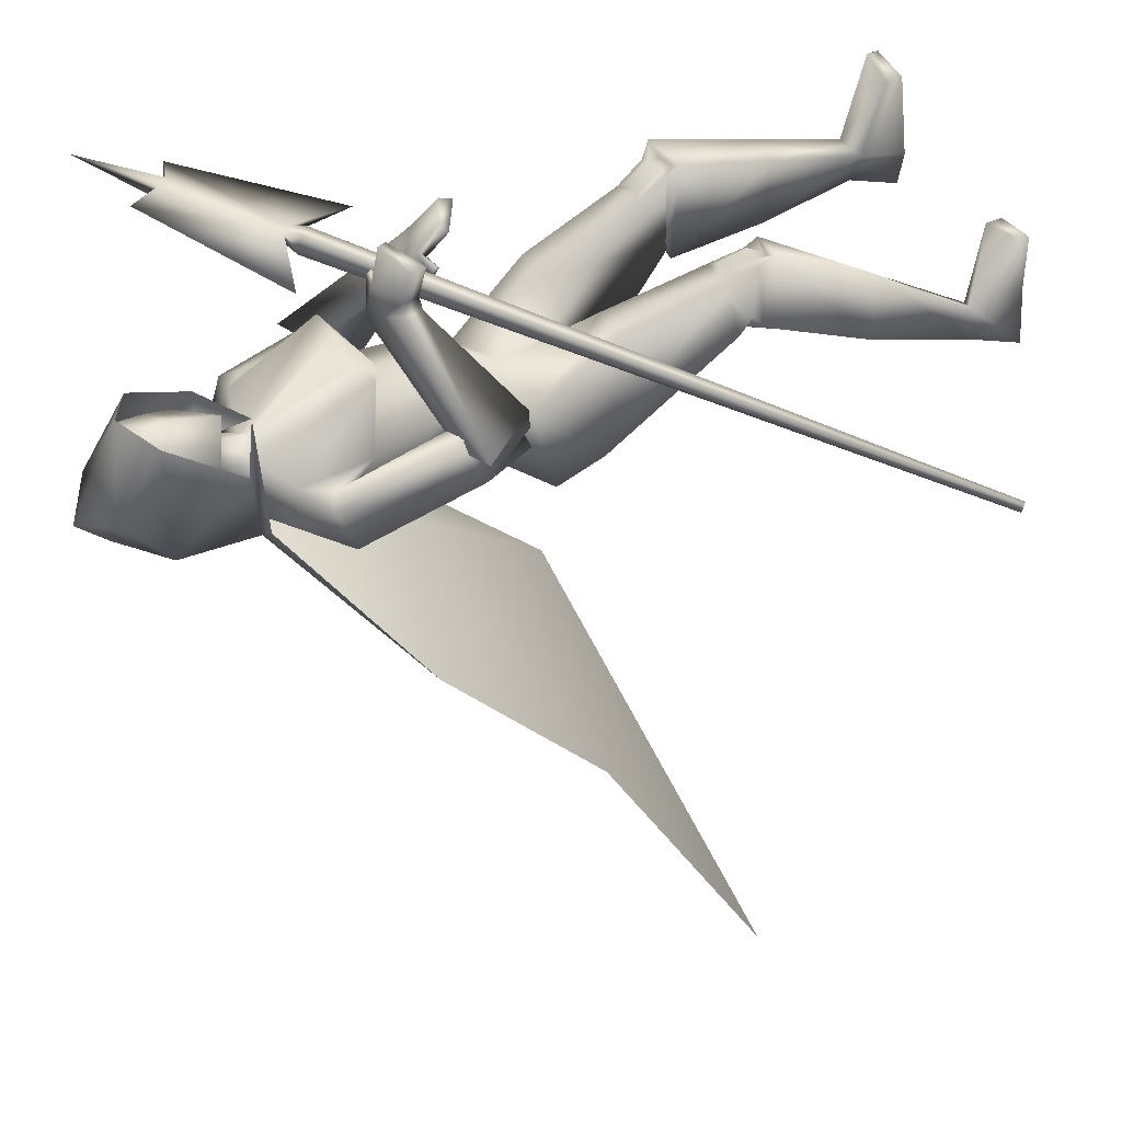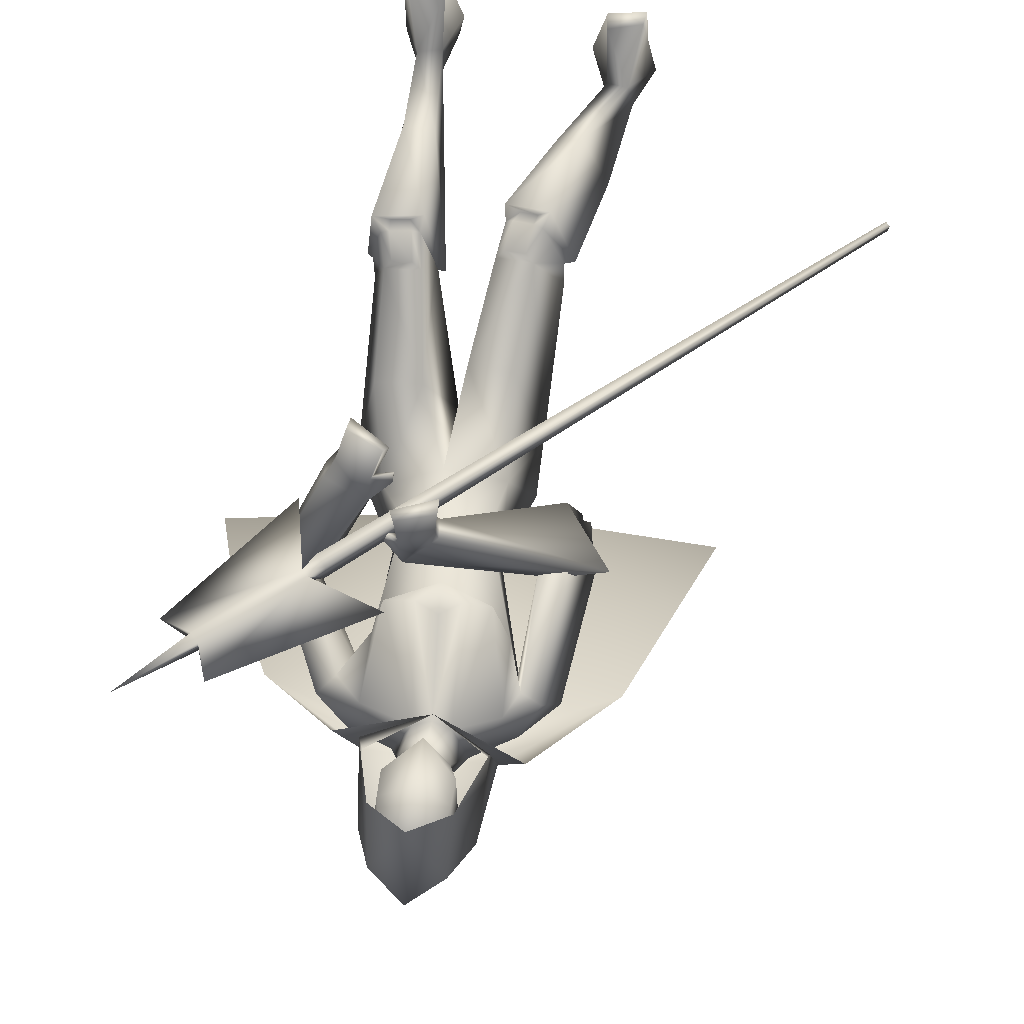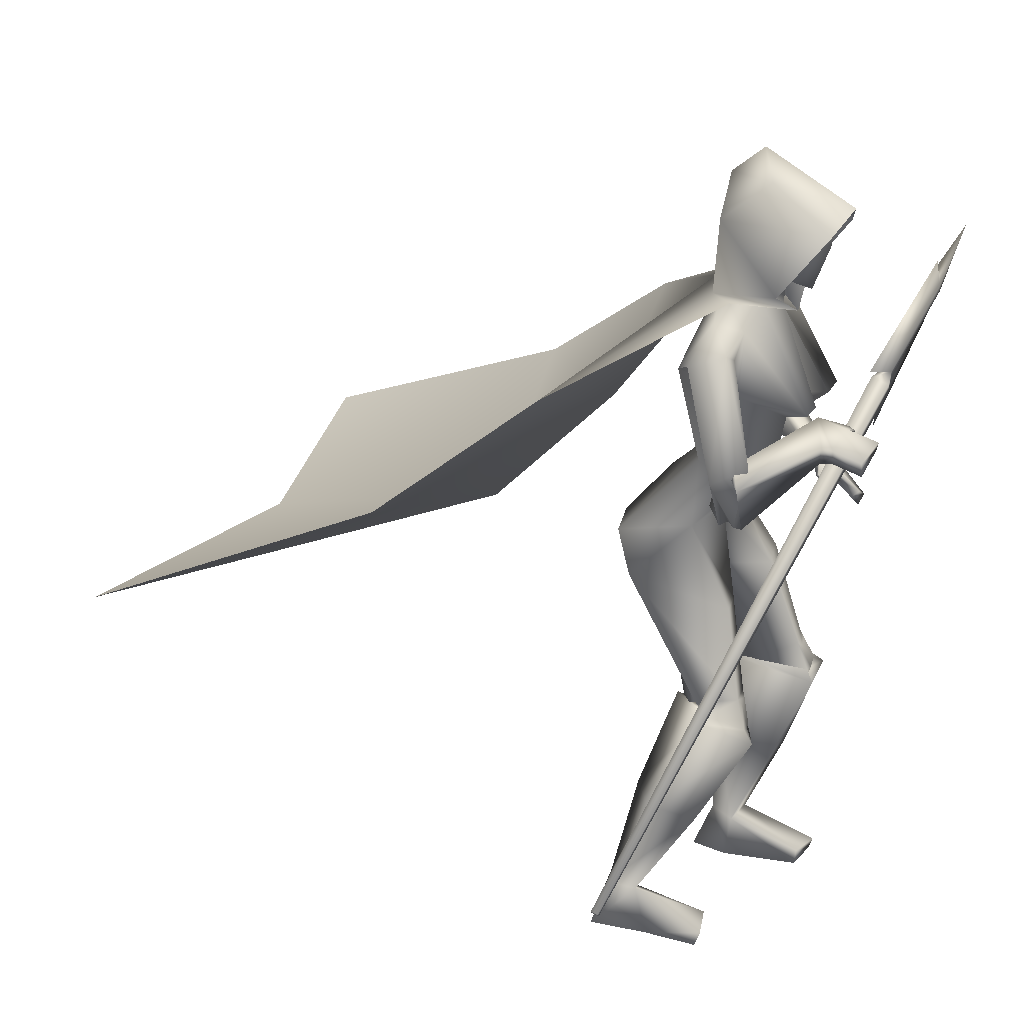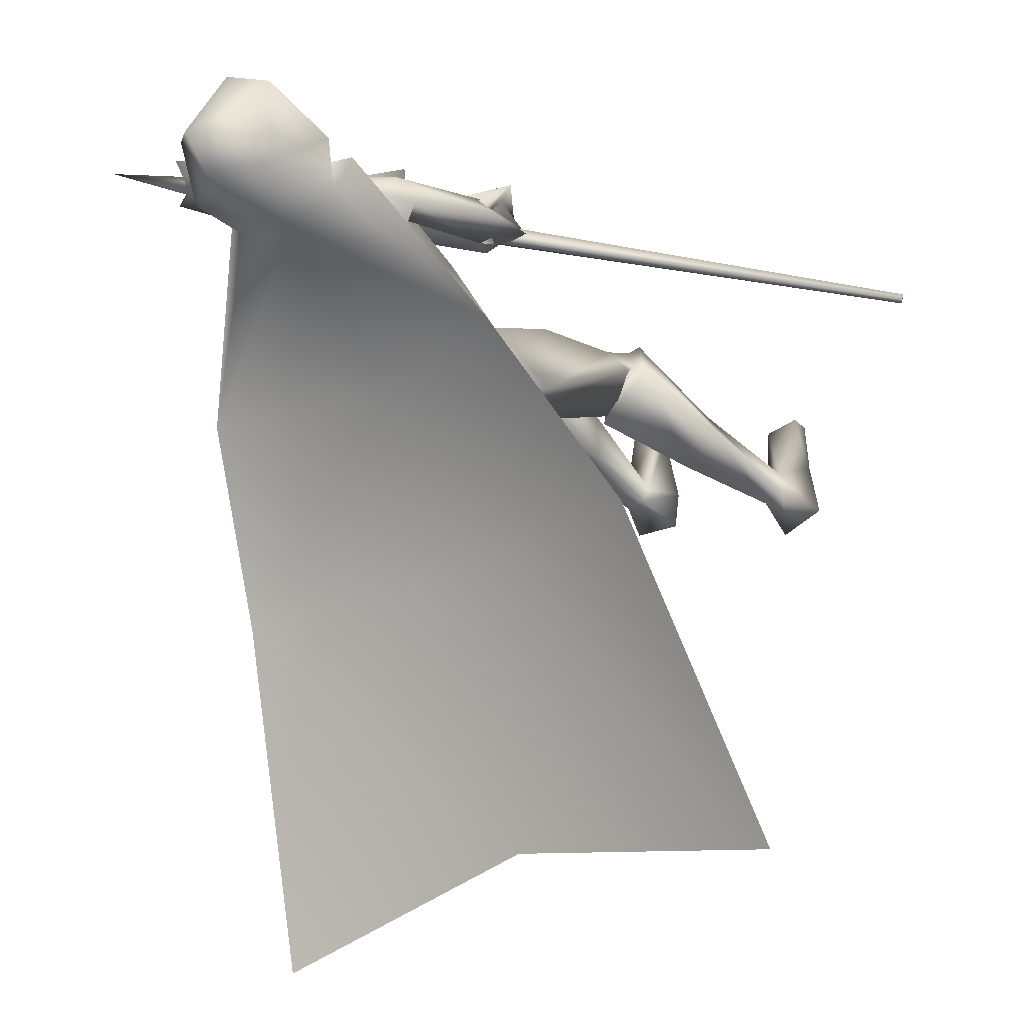
<metadata>
{"format":"obj","ext":"obj","renderer":"f3d","projection":"perspective","resolution":1024,"background":"white","views":[{"elev":48.8,"azim":-123.1,"up":"+Z"},{"elev":74.5,"azim":-176.5,"up":"+Z"},{"elev":27.4,"azim":-65.1,"up":"+Y"},{"elev":-29.1,"azim":-143.3,"up":"+Z"}]}
</metadata>
<code>
o Cube_Cube.001
v -0.8986 -0.4231 -0.2876
v -0.8975 -0.4195 -0.3052
v -0.8894 -0.4294 -0.3067
v -0.8904 -0.433 -0.2892
v 0.2337 0.4773 -0.01891
v 0.2366 0.4868 -0.06506
v 0.258 0.4606 -0.0691
v 0.2552 0.4512 -0.02296
v 0.2803 0.4828 -0.02635
v 0.2818 0.4878 -0.05068
v 0.2705 0.5016 -0.04854
v 0.269 0.4966 -0.02422
v 0.465 0.6549 0.02607
v 0.4672 0.6622 -0.00946
v 0.4838 0.642 -0.01257
v 0.4816 0.6347 0.02295
v 0.4464 0.7301 0.02135
v 0.1125 0.5582 -0.03433
v 0.5479 0.6063 0.002223
v 0.3041 0.3245 -0.07041
v 0.624 0.766 0.03998
v 0.09653 0.7727 -0.348
v -0.06537 0.7812 -0.3511
v 0.01624 0.7811 -0.3774
v 0.05354 0.7378 -0.2604
v -0.02911 0.7421 -0.262
v 0.191 0.7353 -0.3364
v -0.1639 0.7356 -0.3321
v 0.1632 0.6997 -0.251
v -0.1297 0.7099 -0.2689
v 0.01145 0.7169 -0.4021
v 0.01145 0.5227 -0.4484
v 0.1699 0.6112 -0.4197
v -0.1598 0.605 -0.4171
v 0.01145 0.4491 -0.2021
v 0.1495 0.548 -0.2575
v -0.1369 0.5478 -0.2701
v 0.01145 0.306 -0.2286
v 0.1021 0.3024 -0.2681
v -0.07921 0.3024 -0.2681
v 0.01145 0.3351 -0.4176
v 0.1267 0.3459 -0.3774
v -0.1038 0.3459 -0.3774
v 0.3517 0.4388 -0.3799
v -0.2386 0.4205 -0.2066
v 0.3121 0.3819 -0.3754
v -0.1893 0.3738 -0.2212
v 0.3471 0.4504 -0.4778
v -0.3024 0.3948 -0.2775
v 0.2776 0.3902 -0.4378
v -0.2086 0.3615 -0.2893
v 0.4276 0.4553 -0.4217
v -0.3317 0.4066 -0.2013
v 0.3085 0.429 -0.3934
v -0.2218 0.4134 -0.2486
v 0.3626 0.2939 -0.4534
v -0.2362 0.2598 -0.2174
v 0.2691 0.3676 -0.455
v -0.2082 0.3366 -0.3038
v 0.159 0.1982 -0.3862
v -0.1092 0.173 -0.3876
v 0.002972 0.1224 -0.6033
v 0.2003 0.1695 -0.5579
v -0.1694 0.1552 -0.5546
v 0.08182 0.01139 -0.2433
v -0.007675 -0.0582 -0.3058
v 0.01245 -0.02323 -0.5104
v 0.2276 0.06759 -0.5207
v -0.178 0.04207 -0.5202
v 0.00588 0.000902 -0.5552
v 0.1781 -0.22 -0.1853
v -0.1347 -0.2718 -0.2391
v 0.0972 -0.2126 -0.1645
v -0.05332 -0.2859 -0.2541
v 0.07418 -0.2875 -0.292
v -0.1026 -0.3342 -0.3868
v 0.204 -0.2389 -0.2906
v -0.203 -0.2615 -0.3248
v 0.2087 -0.3145 -0.128
v -0.1663 -0.3693 -0.1857
v 0.0973 -0.3193 -0.12
v -0.06642 -0.3984 -0.2265
v 0.05389 -0.2707 -0.3156
v -0.08854 -0.3157 -0.4141
v 0.222 -0.2856 -0.2717
v -0.2243 -0.3058 -0.3052
v 0.1841 -0.8782 -0.2566
v -0.3595 -0.874 -0.3793
v 0.05391 -0.8782 -0.3187
v -0.2354 -0.8828 -0.4509
v 0.06684 -0.8782 -0.4111
v -0.2691 -0.8845 -0.5453
v 0.1861 -0.8782 -0.4014
v -0.3843 -0.8681 -0.5176
v 0.09675 -0.7942 -0.3187
v -0.2733 -0.7986 -0.4538
v 0.1517 -0.7774 -0.2998
v -0.3202 -0.7773 -0.4245
v 0.09676 -0.7684 -0.372
v -0.2822 -0.7698 -0.5064
v 0.1504 -0.7748 -0.3749
v -0.3345 -0.7663 -0.494
v 0.168 -0.8428 -0.1107
v -0.3425 -0.8428 -0.2379
v 0.08887 -0.8361 -0.13
v -0.2633 -0.8361 -0.2572
v 0.08997 -0.8782 -0.1349
v -0.2644 -0.8782 -0.2621
v 0.1757 -0.8782 -0.1221
v -0.3501 -0.8782 -0.2493
v 0.2195 0.1789 -0.05531
v 0.02065 0.3589 -0.01189
v 0.1418 0.224 -0.04595
v 0.1073 0.3808 0.001785
v 0.2122 0.1496 -0.06732
v 0.01843 0.3266 -0.009169
v 0.1293 0.2097 -0.06288
v 0.1159 0.3576 -0.004027
v 0.1739 0.2982 -0.1623
v 0.09006 0.4256 -0.1473
v 0.2649 0.2532 -0.157
v 0.01902 0.3805 -0.1124
v 0.2653 0.2144 -0.1759
v 0.01802 0.3379 -0.1165
v 0.1671 0.282 -0.181
v 0.09228 0.4035 -0.1603
v 0.03067 0.1617 -0.355
v 0.1854 0.006585 -0.2656
v -0.1088 -0.03658 -0.2823
v 0.1667 0.2635 -0.1142
v 0.09884 0.4046 -0.07918
v 0.2419 0.2268 -0.1167
v 0.02642 0.375 -0.08617
v 0.234 0.1963 -0.1296
v 0.02703 0.341 -0.08571
v 0.1582 0.2461 -0.1318
v 0.1043 0.3804 -0.08761
v 0.1213 0.2392 -0.1343
v 0.1193 0.3886 -0.06352
v 0.1216 0.2438 -0.13
v 0.1194 0.3944 -0.06134
v 0.1223 0.2524 -0.1518
v 0.1274 0.3935 -0.08335
v 0.1222 0.2574 -0.1472
v 0.1278 0.3998 -0.0808
v 0.07477 -0.5211 -0.3566
v -0.1929 -0.5402 -0.4738
v 0.1863 -0.5376 -0.3373
v -0.2886 -0.5376 -0.4111
v 0.1624 -0.558 -0.2072
v -0.2239 -0.5921 -0.3073
v 0.09376 -0.5526 -0.2151
v -0.1649 -0.599 -0.3429
v 0.2584 0.674 -0.3121
v -0.2077 0.6763 -0.2833
v 0.217 0.6391 -0.2777
v -0.1638 0.6521 -0.2786
v 0.1611 0.6311 -0.316
v -0.1514 0.6332 -0.3395
v 0.2262 0.686 -0.4012
v -0.2481 0.6547 -0.3621
v 0.0586 0.5111 -0.1162
v -0.0357 0.5111 -0.1162
v 0.122 0.5143 -0.1162
v -0.09909 0.5143 -0.1162
v 0.3825 0.4089 -0.4232
v -0.28 0.3718 -0.2079
v 0.3238 0.4236 -0.4161
v -0.2437 0.396 -0.2504
v 0.3748 0.3273 -0.47
v -0.2689 0.2797 -0.2257
v 0.2961 0.3802 -0.4622
v -0.2357 0.3406 -0.2909
v 0.07461 -0.2724 -0.2772
v -0.09273 -0.322 -0.3711
v 0.2082 -0.2679 -0.253
v -0.2001 -0.2962 -0.292
v 0.1889 -0.2875 -0.1528
v -0.1507 -0.3419 -0.2129
v 0.1042 -0.2875 -0.1381
v -0.07037 -0.3625 -0.2358
v 0.1232 -0.2887 -0.1344
v -0.08607 -0.3607 -0.2245
v 0.1704 -0.2887 -0.1427
v -0.1308 -0.3491 -0.2119
v 0.1281 -0.3175 -0.1434
v -0.1019 -0.385 -0.2342
v 0.169 -0.3161 -0.1471
v -0.139 -0.3745 -0.2199
v 0.1183 -0.2283 -0.1587
v -0.07405 -0.2979 -0.2417
v 0.1621 -0.2317 -0.1693
v -0.1176 -0.2898 -0.2329
v 0.3103 0.3652 -0.4672
v -0.2416 0.3233 -0.2802
v 0.3556 0.3348 -0.4716
v -0.2607 0.2883 -0.2427
v 0.3042 0.3523 -0.4466
v -0.2192 0.3223 -0.269
v 0.3433 0.322 -0.4461
v -0.2313 0.2905 -0.2331
v 0.3199 0.3764 -0.4877
v -0.2655 0.3222 -0.2884
v 0.3649 0.3501 -0.4965
v -0.2889 0.2889 -0.2547
v 0.01129 0.7333 -0.2252
v 0.01145 0.5219 -0.18
v 0.02573 0.8483 -0.3619
v 0.06761 0.824 -0.3408
v -0.0202 0.8321 -0.3413
v 0.03404 0.987 -0.3741
v 0.1124 0.8952 -0.2737
v -0.05209 0.908 -0.2692
v 0.1174 1.027 -0.2652
v -0.03606 1.039 -0.2611
v 0.04275 1.06 -0.263
v 0.07516 0.8093 -0.2347
v -0.03134 0.8191 -0.2353
v 0.02016 0.7963 -0.224
v 0.1014 0.9638 -0.1451
v -0.02376 0.9735 -0.1418
v 0.04078 0.9825 -0.112
v 0.1044 0.8466 -0.1776
v -0.04659 0.8584 -0.1735
v 0.02362 0.7799 -0.162
v 0.04189 0.984 -0.07514
v 0.1236 0.9259 -0.1057
v -0.04931 0.9394 -0.101
v 0.04482 1.099 -0.2987
v 0.1219 1.034 -0.254
v -0.03891 1.046 -0.2496
v 0.1557 0.7775 -0.2111
v -0.1097 0.7982 -0.2039
v 0.03752 1.032 -0.376
v 0.154 0.9401 -0.3608
v -0.09087 0.9592 -0.3542
v 0.009024 0.7265 -0.1881
v 0.007559 0.7267 -0.1881
v 0.01637 0.7809 -0.3925
v 0.1568 0.7774 -0.3471
v -0.1249 0.7923 -0.3525
v 0.2169 0.7561 -0.2747
v -0.1823 0.7983 -0.2902
v 0.4079 0.5669 -0.6732
v -0.385 0.5669 -0.6732
v 0.01145 0.4221 -0.6472
v 0.5457 0.2606 -1.043
v -0.5228 0.2606 -1.043
v 0.01145 0.07734 -0.9684
v 0.6734 -0.07895 -1.773
v -0.6505 -0.07895 -1.773
v 0.01721 -0.09244 -1.621
v 0.1187 0.9609 -0.2696
v -0.04787 0.9739 -0.2651
v 0.03807 1.02 -0.3197
v 0.108 0.902 -0.1624
v -0.0407 0.9136 -0.1584
v 0.03295 0.8867 -0.1253
f 1 2 3
f 1 3 4
f 1 5 6
f 1 6 2
f 2 6 7
f 2 7 3
f 3 7 8
f 3 8 4
f 5 1 4
f 5 4 8
f 5 8 9
f 5 9 12
f 8 7 10
f 8 10 9
f 7 6 11
f 7 11 10
f 6 5 12
f 6 12 11
f 10 11 14
f 10 14 15
f 12 9 16
f 12 16 13
f 14 11 18
f 14 18 17
f 10 15 19
f 10 19 20
f 15 16 19
f 13 14 17
f 11 12 18
f 9 10 20
f 9 20 19
f 9 19 16
f 12 13 17
f 12 17 18
f 13 21 14
f 13 16 21
f 15 21 16
f 14 21 15
f 22 25 29
f 22 29 27
f 30 26 23
f 30 23 28
f 22 27 31
f 22 31 24
f 31 28 23
f 31 23 24
f 31 27 33
f 31 33 32
f 34 28 31
f 34 31 32
f 36 35 38
f 36 38 39
f 38 35 37
f 38 37 40
f 32 33 42
f 32 42 41
f 43 34 32
f 43 32 41
f 33 36 39
f 33 39 42
f 40 37 34
f 40 34 43
f 41 42 63
f 41 63 62
f 64 43 41
f 64 41 62
f 42 39 60
f 42 60 63
f 61 40 43
f 61 43 64
f 63 68 70
f 63 70 62
f 70 69 64
f 70 64 62
f 87 89 91
f 87 91 93
f 92 90 88
f 92 88 94
f 99 91 89
f 99 89 95
f 90 92 100
f 90 100 96
f 101 93 91
f 101 91 99
f 92 94 102
f 92 102 100
f 97 87 93
f 97 93 101
f 94 88 98
f 94 98 102
f 97 95 105
f 97 105 103
f 106 96 98
f 106 98 104
f 87 97 103
f 87 103 109
f 104 98 88
f 104 88 110
f 95 89 107
f 95 107 105
f 108 90 96
f 108 96 106
f 89 87 109
f 89 109 107
f 110 88 90
f 110 90 108
f 105 107 109
f 105 109 103
f 110 108 106
f 110 106 104
f 111 113 117
f 111 117 115
f 118 114 112
f 118 112 116
f 38 127 60
f 38 60 39
f 61 127 38
f 61 38 40
f 60 127 65
f 60 65 128
f 66 127 61
f 66 61 129
f 60 128 68
f 60 68 63
f 69 129 61
f 69 61 64
f 119 130 132
f 119 132 121
f 133 131 120
f 133 120 122
f 130 113 111
f 130 111 132
f 112 114 131
f 112 131 133
f 121 132 134
f 121 134 123
f 135 133 122
f 135 122 124
f 132 111 115
f 132 115 134
f 116 112 133
f 116 133 135
f 136 117 113
f 136 113 130
f 114 118 137
f 114 137 131
f 123 134 136
f 123 136 125
f 137 135 124
f 137 124 126
f 134 115 117
f 134 117 136
f 118 116 135
f 118 135 137
f 136 130 140
f 136 140 138
f 141 131 137
f 141 137 139
f 125 136 138
f 125 138 142
f 139 137 126
f 139 126 143
f 130 119 144
f 130 144 140
f 145 120 131
f 145 131 141
f 119 125 142
f 119 142 144
f 143 126 120
f 143 120 145
f 142 138 140
f 142 140 144
f 141 139 143
f 141 143 145
f 85 148 146
f 85 146 83
f 147 149 86
f 147 86 84
f 148 101 99
f 148 99 146
f 100 102 149
f 100 149 147
f 79 150 148
f 79 148 85
f 149 151 80
f 149 80 86
f 150 97 101
f 150 101 148
f 102 98 151
f 102 151 149
f 81 152 150
f 81 150 79
f 151 153 82
f 151 82 80
f 152 95 97
f 152 97 150
f 98 96 153
f 98 153 151
f 83 146 152
f 83 152 81
f 153 147 84
f 153 84 82
f 146 99 95
f 146 95 152
f 96 100 147
f 96 147 153
f 65 67 75
f 65 75 73
f 76 67 66
f 76 66 74
f 68 128 71
f 68 71 77
f 72 129 69
f 72 69 78
f 67 68 77
f 67 77 75
f 78 69 67
f 78 67 76
f 71 128 65
f 71 65 73
f 66 129 72
f 66 72 74
f 52 54 119
f 52 119 121
f 120 55 53
f 120 53 122
f 52 121 123
f 52 123 56
f 124 122 53
f 124 53 57
f 54 58 125
f 54 125 119
f 126 59 55
f 126 55 120
f 56 123 125
f 56 125 58
f 126 124 57
f 126 57 59
f 29 156 154
f 29 154 27
f 155 157 30
f 155 30 28
f 156 46 44
f 156 44 154
f 45 47 157
f 45 157 155
f 36 158 156
f 36 156 29
f 157 159 37
f 157 37 30
f 158 50 46
f 158 46 156
f 47 51 159
f 47 159 157
f 33 160 158
f 33 158 36
f 159 161 34
f 159 34 37
f 160 48 50
f 160 50 158
f 51 49 161
f 51 161 159
f 27 154 160
f 27 160 33
f 161 155 28
f 161 28 34
f 154 44 48
f 154 48 160
f 49 45 155
f 49 155 161
f 67 70 68
f 69 70 67
f 65 127 67
f 67 127 66
f 29 164 36
f 37 165 30
f 25 162 164
f 25 164 29
f 165 163 26
f 165 26 30
f 35 36 164
f 35 164 162
f 165 37 35
f 165 35 163
f 46 168 166
f 46 166 44
f 167 169 47
f 167 47 45
f 168 54 52
f 168 52 166
f 53 55 169
f 53 169 167
f 44 166 170
f 44 170 48
f 171 167 45
f 171 45 49
f 166 52 56
f 166 56 170
f 57 53 167
f 57 167 171
f 50 172 168
f 50 168 46
f 169 173 51
f 169 51 47
f 172 58 54
f 172 54 168
f 55 59 173
f 55 173 169
f 77 176 174
f 77 174 75
f 175 177 78
f 175 78 76
f 176 85 83
f 176 83 174
f 84 86 177
f 84 177 175
f 71 178 176
f 71 176 77
f 177 179 72
f 177 72 78
f 178 79 85
f 178 85 176
f 86 80 179
f 86 179 177
f 75 174 180
f 75 180 73
f 181 175 76
f 181 76 74
f 174 83 81
f 174 81 180
f 82 84 175
f 82 175 181
f 180 81 186
f 180 186 182
f 187 82 181
f 187 181 183
f 73 180 182
f 73 182 190
f 183 181 74
f 183 74 191
f 79 178 184
f 79 184 188
f 185 179 80
f 185 80 189
f 178 71 192
f 178 192 184
f 193 72 179
f 193 179 185
f 81 79 188
f 81 188 186
f 189 80 82
f 189 82 187
f 71 73 190
f 71 190 192
f 191 74 72
f 191 72 193
f 190 182 184
f 190 184 192
f 185 183 191
f 185 191 193
f 182 186 188
f 182 188 184
f 189 187 183
f 189 183 185
f 58 172 194
f 58 194 198
f 195 173 59
f 195 59 199
f 172 50 202
f 172 202 194
f 203 51 173
f 203 173 195
f 170 56 200
f 170 200 196
f 201 57 171
f 201 171 197
f 48 170 196
f 48 196 204
f 197 171 49
f 197 49 205
f 56 58 198
f 56 198 200
f 199 59 57
f 199 57 201
f 50 48 204
f 50 204 202
f 205 49 51
f 205 51 203
f 204 196 194
f 204 194 202
f 195 197 205
f 195 205 203
f 196 200 198
f 196 198 194
f 199 201 197
f 199 197 195
f 162 25 206
f 162 206 207
f 206 26 163
f 206 163 207
f 35 162 207
f 207 163 35
f 223 217 209
f 223 209 212
f 210 218 224
f 210 224 213
f 208 211 212
f 208 212 209
f 213 211 208
f 213 208 210
f 220 214 216
f 220 216 222
f 216 215 221
f 216 221 222
f 225 219 217
f 225 217 223
f 218 219 225
f 218 225 224
f 22 209 217
f 22 217 25
f 218 210 23
f 218 23 26
f 22 24 208
f 22 208 209
f 208 24 23
f 208 23 210
f 25 217 219
f 25 219 206
f 219 218 26
f 219 26 206
f 226 227 230
f 226 230 229
f 231 228 226
f 231 226 229
f 235 230 227
f 235 227 232
f 228 231 236
f 228 236 233
f 234 229 230
f 234 230 235
f 231 229 234
f 231 234 236
f 240 235 232
f 240 232 237
f 233 236 241
f 233 241 238
f 239 234 235
f 239 235 240
f 236 234 239
f 236 239 241
f 240 237 242
f 240 242 244
f 243 238 241
f 243 241 245
f 239 240 244
f 239 244 246
f 245 241 239
f 245 239 246
f 246 244 247
f 246 247 249
f 248 245 246
f 248 246 249
f 247 250 252
f 247 252 249
f 251 248 249
f 251 249 252
f 212 253 256
f 212 256 223
f 253 214 220
f 253 220 256
f 215 254 257
f 215 257 221
f 254 213 224
f 254 224 257
f 214 253 255
f 214 255 216
f 253 212 211
f 253 211 255
f 213 254 255
f 213 255 211
f 254 215 216
f 254 216 255
f 256 220 222
f 256 222 258
f 221 257 258
f 221 258 222
f 256 258 225
f 256 225 223
f 257 224 225
f 257 225 258

</code>
